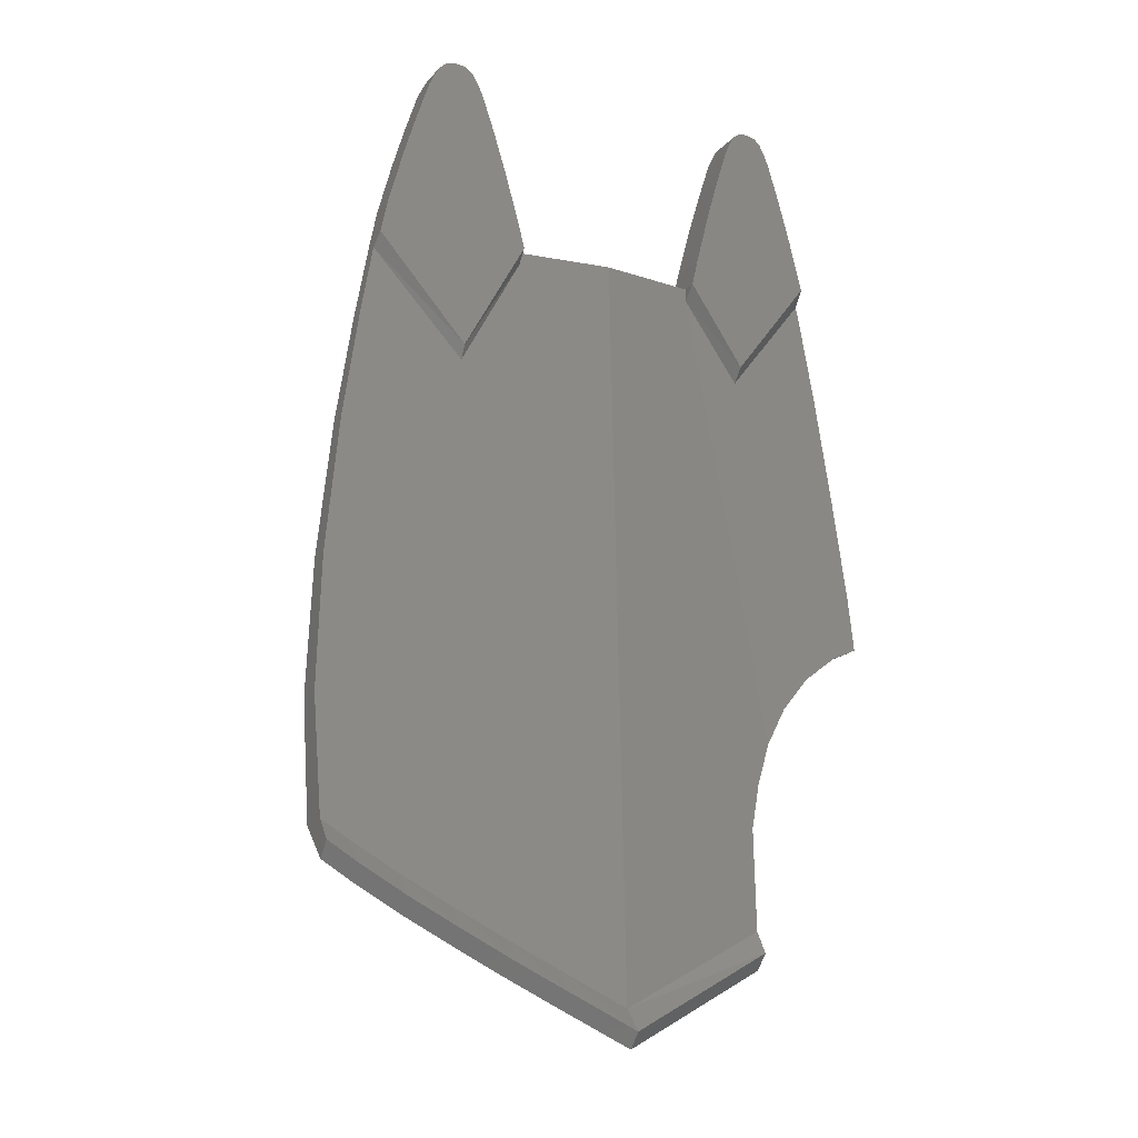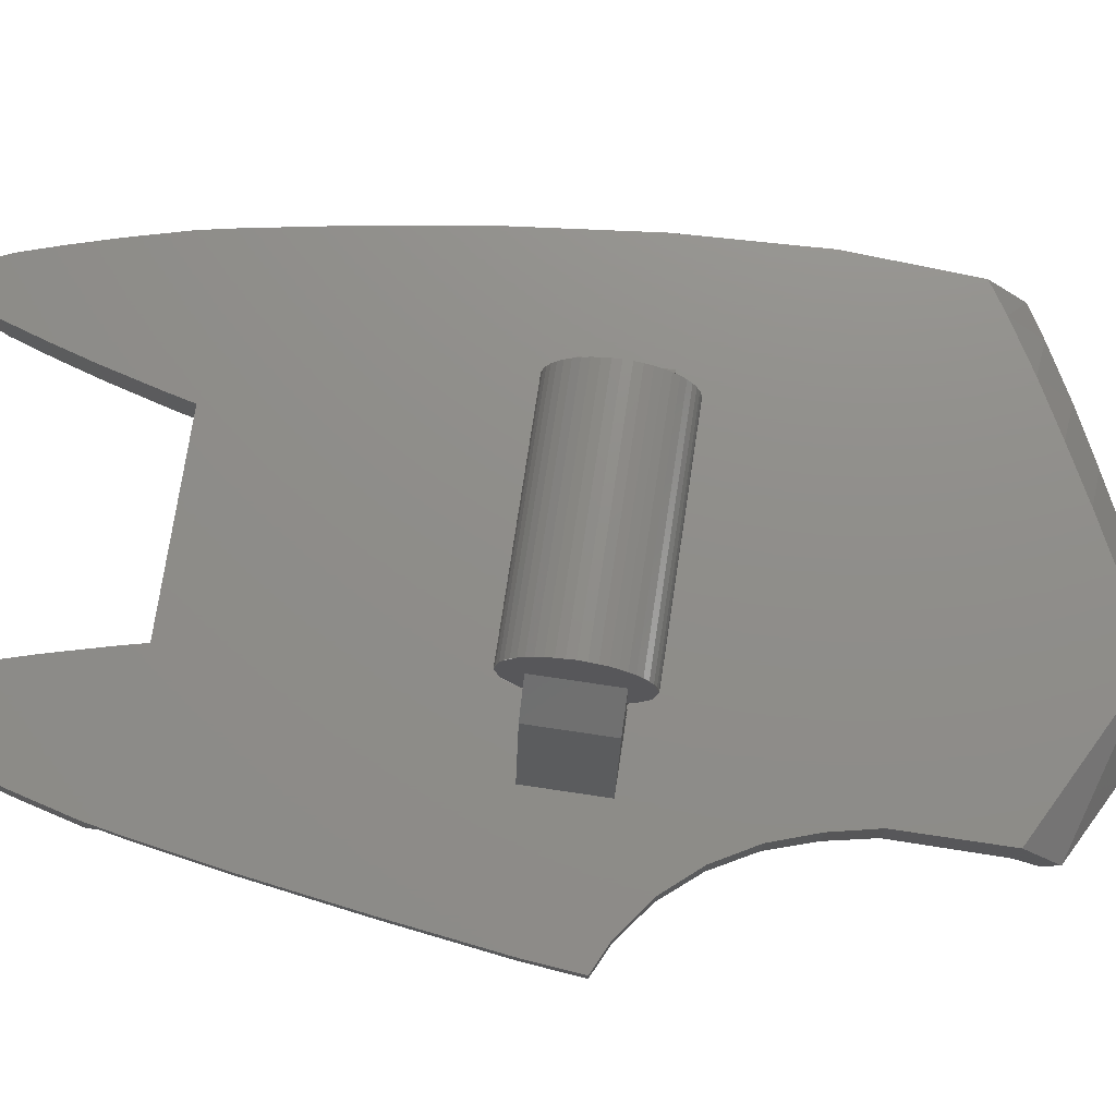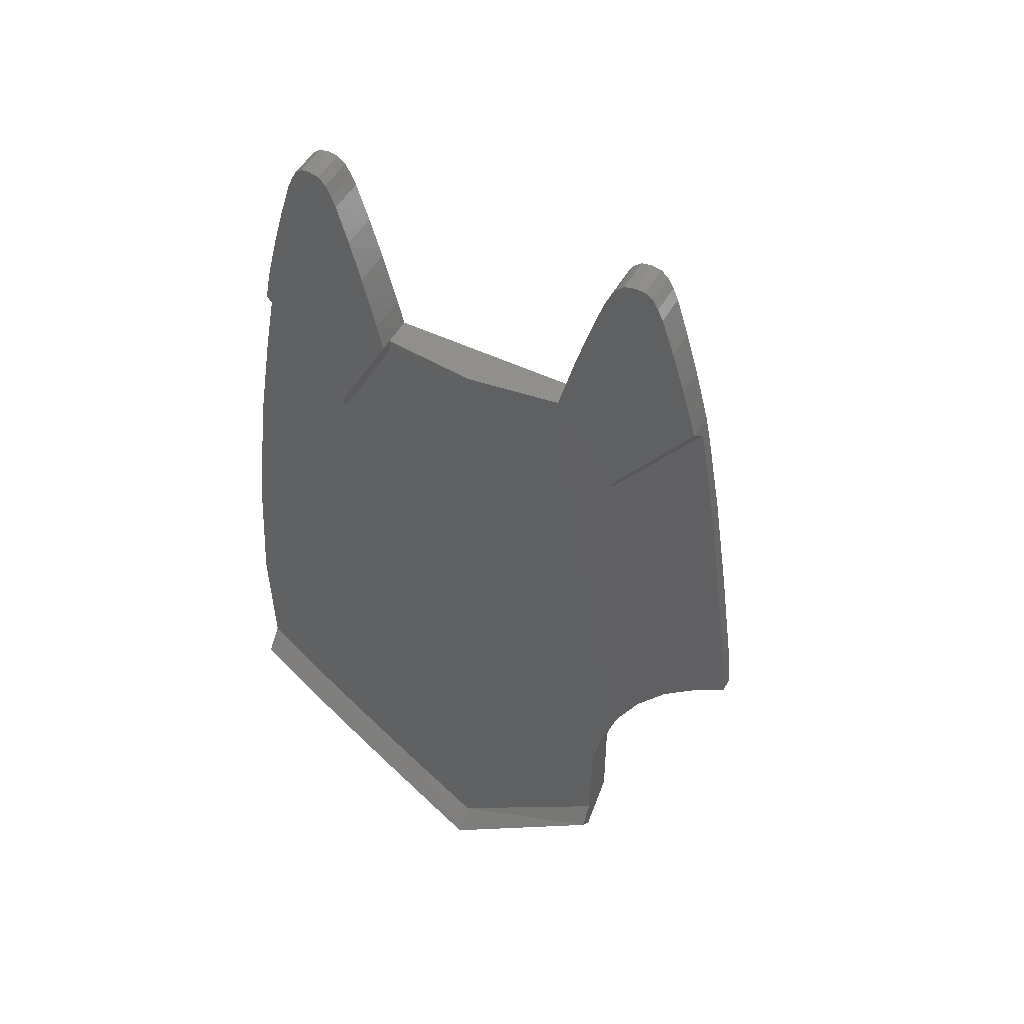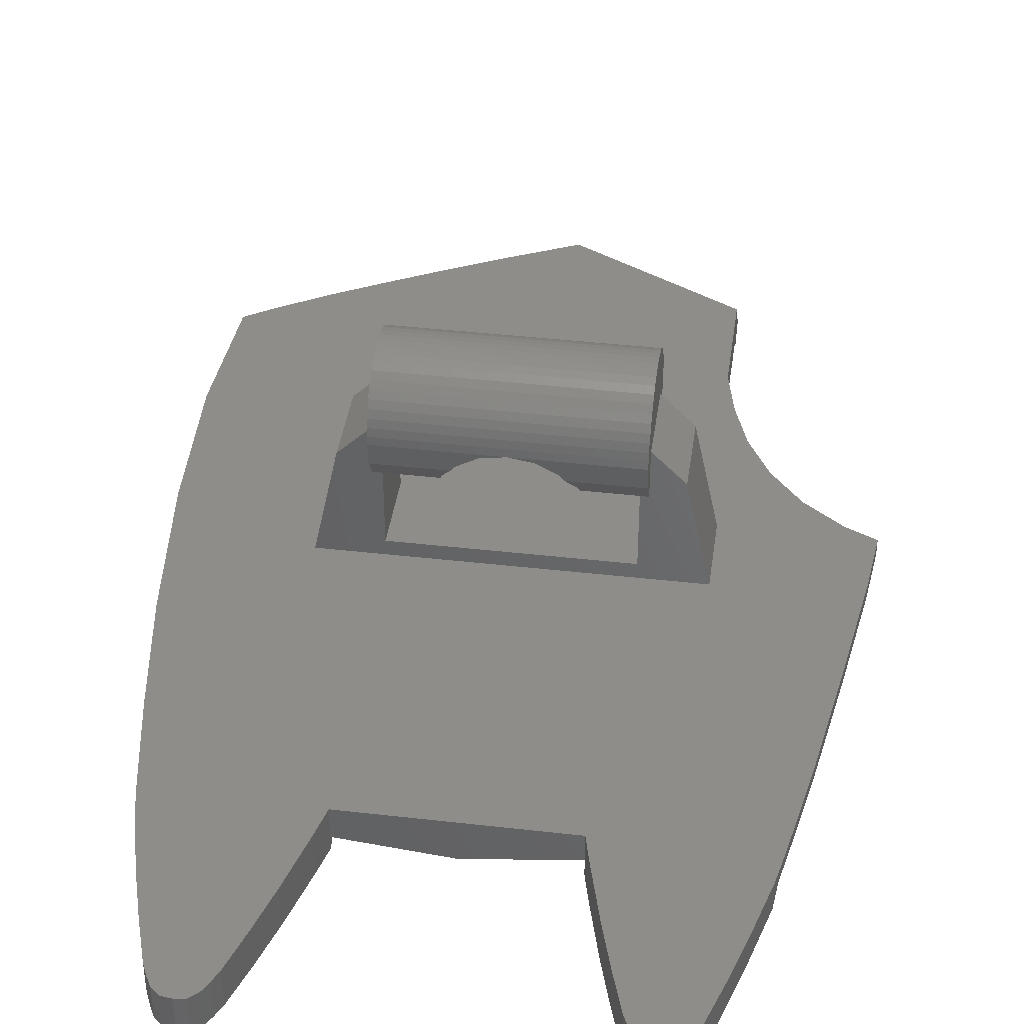
<metadata>
{"format":"stl","ext":"stl","renderer":"f3d","projection":"perspective","resolution":1024,"background":"white","views":[{"elev":-17.2,"azim":153.7,"up":"+Y"},{"elev":73.7,"azim":-81.5,"up":"+Z"},{"elev":49.4,"azim":-152.0,"up":"+Y"},{"elev":40.6,"azim":-172.0,"up":"+Z"}]}
</metadata>
<code>
# stl→obj: 300 verts, 534 faces
v -8 -1 -2
v -4.4 -1 -2
v -4.4 1 -2
v -7.849 0.494 -2
v -7.458 3.336 -2
v -7 6.364 -2
v -6.6 8.64 -2
v -6.426 9.521 -2
v -6.033 11.01 -2
v -5.694 12.16 -2
v -5.36 13.2 -2
v -5.22 13.51 -2
v -5.076 13.78 -2
v -4.866 13.96 -2
v -4.6 14 -2
v -4.334 13.96 -2
v -4.124 13.78 -2
v -3.98 13.51 -2
v -3.84 13.2 -2
v -3.506 12.16 -2
v -3.167 11.01 -2
v -2.774 9.521 -2
v -2.6 8.8 -2
v 4.4 1 -2
v 4.4 -1 -2
v 8 -4 -2
v 7.849 -0.4 -2
v 7.458 3.336 -2
v 7 6.364 -2
v 6.6 8.64 -2
v 6.426 9.521 -2
v 6.033 11.01 -2
v 5.694 12.16 -2
v 5.36 13.2 -2
v 5.22 13.51 -2
v 5.076 13.78 -2
v 4.866 13.96 -2
v 4.6 14 -2
v 4.334 13.96 -2
v 4.124 13.78 -2
v 3.98 13.51 -2
v 3.84 13.2 -2
v 3.506 12.16 -2
v 3.167 11.01 -2
v 2.774 9.521 -2
v 2.6 8.8 -2
v 7.8 -7.2 -2
v 7.041 -7.695 -2
v -7.245 -1.352 -2
v -6.259 -2.078 -2
v -5.46 -3.01 -2
v -4.86 -4.078 -2
v -4.46 -5.246 -2
v -4.2 -6.449 -2
v 0 -11.4 -2
v -4.2 -9.2 -2
v 5.788 -8.441 -2
v 4.453 -9.169 -2
v 3.106 -9.881 -2
v 1.778 -10.55 -2
v 7.8 -8.16 -3.007
v 7.041 -8.655 -3.104
v 5.788 -9.401 -3.263
v 4.453 -10.13 -3.433
v 3.106 -10.84 -3.605
v 1.778 -11.51 -3.774
v 0 -12.4 -4
v -4.2 -10.16 -3.098
v 7.041 -8.255 -3.504
v 7.8 -7.76 -3.407
v 5.788 -9.001 -3.663
v 4.453 -9.729 -3.833
v 3.106 -10.44 -4.005
v 1.778 -11.11 -4.174
v 0 -12 -4.4
v -4.2 -9.76 -3.498
v 7.041 -7.655 -2.983
v 7.8 -7.16 -2.888
v 5.788 -8.401 -3.136
v 4.453 -9.129 -3.297
v 3.106 -9.841 -3.458
v 1.778 -10.51 -3.616
v 0 -11.4 -3.828
v -4.2 -9.16 -3.114
v -2.6 8.8 -3.14
v -4.2 6.64 -2.98
v -6.426 9.521 -2.758
v -2.774 9.521 -3.123
v -6.033 11.01 -2.797
v -3.167 11.01 -3.083
v -5.694 12.16 -2.831
v -3.506 12.16 -3.049
v -5.36 13.2 -2.864
v -3.84 13.2 -3.016
v -5.22 13.51 -2.878
v -3.98 13.51 -3.002
v -5.076 13.78 -2.892
v -4.124 13.78 -2.988
v -4.866 13.96 -2.913
v -4.334 13.96 -2.967
v -4.6 14 -2.94
v 6.6 8.64 -2.74
v 4.24 5.76 -2.976
v 2.6 8.8 -3.14
v 6.426 9.521 -2.758
v 2.774 9.521 -3.123
v 6.033 11.01 -2.797
v 3.167 11.01 -3.083
v 5.694 12.16 -2.831
v 3.506 12.16 -3.049
v 5.36 13.2 -2.864
v 3.84 13.2 -3.016
v 5.22 13.51 -2.878
v 3.98 13.51 -3.002
v 5.076 13.78 -2.892
v 4.124 13.78 -2.988
v 4.866 13.96 -2.913
v 4.334 13.96 -2.967
v 4.6 14 -2.94
v -6.498 9.161 -2.321
v -4.2 6.28 -2.623
v -2.6 8.44 -2.729
v -2.6 8.8 -2.72
v 6.664 8.28 -2.423
v 4.24 5.4 -2.774
v 2.6 8.44 -2.824
v 2.6 8.8 -2.81
v 8 -4 -2.75
v 7.849 -0.4 -2.63
v 7.458 3.336 -2.529
v 7 6.364 -2.461
v 0 8.8 -3.07
v -6.6 8.64 -2.324
v -7 6.364 -2.341
v -7.458 3.336 -2.371
v -7.849 0.494 -2.403
v -8 -1 -2.425
v -7.245 -1.352 -2.509
v -6.259 -2.078 -2.626
v -5.46 -3.01 -2.729
v -4.86 -4.078 -2.824
v -4.46 -5.246 -2.928
v -4.2 -6.449 -3.012
v 2.8 0.6124 0.1216
v 2.8 1 0.3808
v 2.8 1 -1.6
v 2.8 0 0
v 2.8 -1 -1.6
v 2.8 -0.6124 0.1216
v 2.8 -1 0.3808
v -2.8 1 -1.6
v -2.8 1 0.3808
v -2.8 0.6124 0.1216
v -2.8 0 0
v -2.8 -0.6124 0.1216
v -2.8 -1 -1.6
v -2.8 -1 0.3808
v 0 -1.6 1.6
v -3 -1.6 1.6
v -3 -1.576 1.478
v -0.6124 -1.576 1.478
v -3 -1.507 1.131
v -1.131 -1.507 1.131
v -3 -1.478 0.9876
v -1.227 -1.478 0.9876
v -3 -1.227 0.6124
v -1.478 -1.227 0.6124
v -3 -1.131 0.4688
v -1.507 -1.131 0.4688
v -3 -1 0.3808
v -1.576 -0.6124 0.1216
v -1.6 0 0
v -1.576 0.6124 0.1216
v -1.507 1.131 0.4688
v -3 1 0.3808
v -3 1.131 0.4688
v -3 1.227 0.6124
v -1.478 1.227 0.6124
v -3 1.478 0.9876
v -1.227 1.478 0.9876
v -3 1.507 1.131
v -1.131 1.507 1.131
v -3 1.576 1.478
v -0.6124 1.576 1.478
v -3 1.6 1.6
v 0 1.6 1.6
v 3 -1.576 1.478
v 3 -1.6 1.6
v 0.6124 -1.576 1.478
v 3 -1.507 1.131
v 1.131 -1.507 1.131
v 3 -1.478 0.9876
v 1.227 -1.478 0.9876
v 3 -1.227 0.6124
v 1.478 -1.227 0.6124
v 3 -1.131 0.4688
v 1.507 -1.131 0.4688
v 3 -1 0.3808
v 1.576 -0.6124 0.1216
v 1.6 0 0
v 1.576 0.6124 0.1216
v 1.507 1.131 0.4688
v 3 1.131 0.4688
v 3 1 0.3808
v 1.478 1.227 0.6124
v 3 1.227 0.6124
v 1.227 1.478 0.9876
v 3 1.478 0.9876
v 1.131 1.507 1.131
v 3 1.507 1.131
v 0.6124 1.576 1.478
v 3 1.576 1.478
v 3 1.6 1.6
v 3 0 1.6
v -3 0 1.6
v -3 1.478 0.9878
v -3 1.478 2.212
v -3 1.131 2.731
v -3 0.6122 3.078
v -3 0 3.2
v -3 -0.6122 3.078
v -3 -1.131 2.731
v -3 -1.478 2.212
v -3 -1.478 0.9878
v 3 1.478 0.9878
v 3 1.478 2.212
v 3 1.131 2.731
v 3 0.6122 3.078
v 3 0 3.2
v 3 -0.6122 3.078
v 3 -1.131 2.731
v 3 -1.478 2.212
v 3 -1.478 0.9878
v 3 1.586 1.809
v 0 1.586 1.809
v 3 1.545 2.014
v 0 1.545 2.014
v 0 1.478 2.212
v 3 1.386 2.4
v 0 1.386 2.4
v 3 1.269 2.574
v 0 1.269 2.574
v 0 1.131 2.731
v 3 0.9741 2.869
v 0 0.9741 2.869
v 3 0.8 2.986
v 0 0.8 2.986
v 3 0.6123 3.078
v 0 0.6123 3.078
v 3 0.4141 3.145
v 0 0.4141 3.145
v 3 0.2088 3.186
v 0 0.2088 3.186
v 0 0 3.2
v 3 -0.2088 3.186
v 0 -0.2088 3.186
v 3 -0.4141 3.145
v 0 -0.4141 3.145
v 3 -0.6123 3.078
v 0 -0.6123 3.078
v 3 -0.8 2.986
v 0 -0.8 2.986
v 3 -0.9741 2.869
v 0 -0.9741 2.869
v 0 -1.131 2.731
v 3 -1.269 2.574
v 0 -1.269 2.574
v 3 -1.386 2.4
v 0 -1.386 2.4
v 0 -1.478 2.212
v 3 -1.545 2.014
v 0 -1.545 2.014
v 3 -1.586 1.809
v 0 -1.586 1.809
v -3 1.586 1.809
v -3 1.545 2.014
v -3 1.386 2.4
v -3 1.269 2.574
v -3 0.9741 2.869
v -3 0.8 2.986
v -3 0.6123 3.078
v -3 0.4141 3.145
v -3 0.2088 3.186
v -3 -0.2088 3.186
v -3 -0.4141 3.145
v -3 -0.6123 3.078
v -3 -0.8 2.986
v -3 -0.9741 2.869
v -3 -1.269 2.574
v -3 -1.386 2.4
v -3 -1.545 2.014
v -3 -1.586 1.809
v 3 1 1.6
v 3.8 1 0.8
v 3.8 -1 0.8
v 3 -1 1.6
v -3 -1 1.6
v -3.8 -1 0.8
v -3.8 1 0.8
v -3 1 1.6
f 1 2 3
f 3 4 1
f 5 4 3
f 3 6 5
f 7 6 3
f 3 8 7
f 9 8 3
f 3 10 9
f 11 10 3
f 3 12 11
f 13 12 3
f 3 14 13
f 15 14 3
f 3 16 15
f 17 16 3
f 3 18 17
f 19 18 3
f 3 20 19
f 21 20 3
f 3 22 21
f 3 23 22
f 24 25 26
f 26 27 24
f 24 27 28
f 28 29 24
f 24 29 30
f 30 31 24
f 24 31 32
f 32 33 24
f 24 33 34
f 34 35 24
f 24 35 36
f 36 37 24
f 24 37 38
f 38 39 24
f 24 39 40
f 40 41 24
f 24 41 42
f 42 43 24
f 24 43 44
f 44 45 24
f 24 45 46
f 24 46 23
f 23 3 24
f 47 26 25
f 25 48 47
f 49 2 1
f 50 2 49
f 51 2 50
f 52 2 51
f 53 2 52
f 2 53 54
f 54 55 2
f 55 54 56
f 57 48 25
f 25 58 57
f 59 58 25
f 25 2 59
f 60 59 2
f 2 55 60
f 48 61 47
f 62 61 48
f 57 62 48
f 63 62 57
f 58 63 57
f 64 63 58
f 59 64 58
f 65 64 59
f 60 65 59
f 66 65 60
f 55 66 60
f 67 66 55
f 68 67 55
f 56 68 55
f 62 69 70
f 70 61 62
f 63 71 69
f 69 62 63
f 64 72 71
f 71 63 64
f 65 73 72
f 72 64 65
f 66 74 73
f 73 65 66
f 67 75 74
f 74 66 67
f 68 76 75
f 75 67 68
f 69 77 78
f 78 70 69
f 71 79 77
f 77 69 71
f 72 80 79
f 79 71 72
f 73 81 80
f 80 72 73
f 74 82 81
f 81 73 74
f 75 83 82
f 82 74 75
f 75 76 83
f 76 84 83
f 85 86 87
f 87 88 85
f 88 87 89
f 89 90 88
f 90 89 91
f 91 92 90
f 92 91 93
f 93 94 92
f 94 93 95
f 95 96 94
f 96 95 97
f 97 98 96
f 98 97 99
f 99 100 98
f 101 100 99
f 102 103 104
f 104 105 102
f 105 104 106
f 106 107 105
f 107 106 108
f 108 109 107
f 109 108 110
f 110 111 109
f 111 110 112
f 112 113 111
f 113 112 114
f 114 115 113
f 115 114 116
f 116 117 115
f 117 116 118
f 118 119 117
f 86 120 87
f 121 120 86
f 122 121 86
f 85 122 86
f 123 122 85
f 124 103 102
f 124 125 103
f 125 126 103
f 126 104 103
f 126 127 104
f 47 61 70
f 70 78 47
f 26 47 78
f 78 128 26
f 27 26 128
f 128 129 27
f 28 27 129
f 129 130 28
f 29 28 130
f 130 131 29
f 30 29 131
f 131 124 30
f 124 102 30
f 105 31 30
f 30 102 105
f 107 32 31
f 31 105 107
f 109 33 32
f 32 107 109
f 111 34 33
f 33 109 111
f 113 35 34
f 34 111 113
f 115 36 35
f 35 113 115
f 117 37 36
f 36 115 117
f 119 38 37
f 37 117 119
f 118 39 38
f 38 119 118
f 116 40 39
f 39 118 116
f 114 41 40
f 40 116 114
f 112 42 41
f 41 114 112
f 110 43 42
f 42 112 110
f 108 44 43
f 43 110 108
f 106 45 44
f 44 108 106
f 127 46 45
f 45 106 127
f 104 127 106
f 23 46 127
f 127 132 23
f 132 123 23
f 123 85 88
f 22 23 123
f 123 88 22
f 21 22 88
f 88 90 21
f 20 21 90
f 90 92 20
f 19 20 92
f 92 94 19
f 18 19 94
f 94 96 18
f 17 18 96
f 96 98 17
f 16 17 98
f 98 100 16
f 15 16 100
f 100 101 15
f 14 15 101
f 101 99 14
f 13 14 99
f 99 97 13
f 12 13 97
f 97 95 12
f 11 12 95
f 95 93 11
f 10 11 93
f 93 91 10
f 9 10 91
f 91 89 9
f 8 9 89
f 89 87 8
f 87 120 8
f 133 7 8
f 8 120 133
f 134 6 7
f 7 133 134
f 135 5 6
f 6 134 135
f 136 4 5
f 5 135 136
f 137 1 4
f 4 136 137
f 138 49 1
f 1 137 138
f 139 50 49
f 49 138 139
f 140 51 50
f 50 139 140
f 141 52 51
f 51 140 141
f 142 53 52
f 52 141 142
f 143 54 53
f 53 142 143
f 84 56 54
f 54 143 84
f 76 68 56
f 56 84 76
f 144 145 146
f 147 144 146
f 146 148 149
f 149 147 146
f 148 150 149
f 151 152 153
f 151 153 154
f 154 155 156
f 156 151 154
f 155 157 156
f 158 159 160
f 160 161 158
f 161 160 162
f 162 163 161
f 163 162 164
f 164 165 163
f 165 164 166
f 166 167 165
f 167 166 168
f 168 169 167
f 169 168 170
f 170 157 169
f 169 157 155
f 155 171 169
f 171 155 154
f 154 172 171
f 154 153 173
f 173 172 154
f 173 153 152
f 152 174 173
f 152 175 176
f 176 174 152
f 176 177 178
f 178 174 176
f 177 179 180
f 180 178 177
f 179 181 182
f 182 180 179
f 181 183 184
f 184 182 181
f 183 185 186
f 186 184 183
f 187 188 158
f 158 189 187
f 190 187 189
f 189 191 190
f 192 190 191
f 191 193 192
f 194 192 193
f 193 195 194
f 196 194 195
f 195 197 196
f 150 198 196
f 196 197 150
f 199 149 150
f 150 197 199
f 147 149 199
f 199 200 147
f 201 144 147
f 147 200 201
f 202 145 144
f 144 201 202
f 202 203 204
f 204 145 202
f 205 206 203
f 203 202 205
f 207 208 206
f 206 205 207
f 209 210 208
f 208 207 209
f 211 212 210
f 210 209 211
f 186 213 212
f 212 211 186
f 199 201 200
f 197 202 201
f 201 199 197
f 195 205 202
f 202 197 195
f 193 207 205
f 205 195 193
f 191 209 207
f 207 193 191
f 189 211 209
f 209 191 189
f 158 186 211
f 211 189 158
f 184 186 158
f 158 161 184
f 182 184 161
f 161 163 182
f 180 182 163
f 163 165 180
f 178 180 165
f 165 167 178
f 174 178 167
f 167 169 174
f 173 174 169
f 169 171 173
f 172 173 171
f 214 204 203
f 196 198 214
f 215 170 168
f 176 175 215
f 151 156 148
f 148 146 151
f 215 216 176
f 215 185 216
f 215 217 185
f 215 218 217
f 215 219 218
f 215 220 219
f 215 221 220
f 215 222 221
f 215 223 222
f 215 159 223
f 215 224 159
f 215 168 224
f 214 203 225
f 214 225 213
f 214 213 226
f 214 226 227
f 214 227 228
f 214 228 229
f 214 229 230
f 214 230 231
f 214 231 232
f 214 232 188
f 214 188 233
f 214 233 196
f 234 213 186
f 186 235 234
f 236 234 235
f 235 237 236
f 226 236 237
f 237 238 226
f 239 226 238
f 238 240 239
f 241 239 240
f 240 242 241
f 227 241 242
f 242 243 227
f 244 227 243
f 243 245 244
f 246 244 245
f 245 247 246
f 248 246 247
f 247 249 248
f 250 248 249
f 249 251 250
f 252 250 251
f 251 253 252
f 229 252 253
f 253 254 229
f 255 229 254
f 254 256 255
f 257 255 256
f 256 258 257
f 259 257 258
f 258 260 259
f 261 259 260
f 260 262 261
f 263 261 262
f 262 264 263
f 231 263 264
f 264 265 231
f 266 231 265
f 265 267 266
f 268 266 267
f 267 269 268
f 232 268 269
f 269 270 232
f 271 232 270
f 270 272 271
f 273 271 272
f 272 274 273
f 188 273 274
f 274 158 188
f 235 186 185
f 185 275 235
f 237 235 275
f 275 276 237
f 238 237 276
f 276 217 238
f 240 238 217
f 217 277 240
f 242 240 277
f 277 278 242
f 243 242 278
f 278 218 243
f 245 243 218
f 218 279 245
f 247 245 279
f 279 280 247
f 249 247 280
f 280 281 249
f 251 249 281
f 281 282 251
f 253 251 282
f 282 283 253
f 254 253 283
f 283 220 254
f 256 254 220
f 220 284 256
f 258 256 284
f 284 285 258
f 260 258 285
f 285 286 260
f 262 260 286
f 286 287 262
f 264 262 287
f 287 288 264
f 265 264 288
f 288 222 265
f 267 265 222
f 222 289 267
f 269 267 289
f 289 290 269
f 270 269 290
f 290 223 270
f 272 270 223
f 223 291 272
f 274 272 291
f 291 292 274
f 158 274 292
f 292 159 158
f 2 25 148
f 148 156 2
f 146 24 3
f 3 151 146
f 145 204 24
f 24 146 145
f 204 293 294
f 294 24 204
f 148 25 198
f 198 150 148
f 25 295 296
f 296 198 25
f 294 293 296
f 296 295 294
f 294 295 25
f 25 24 294
f 157 170 2
f 2 156 157
f 170 297 298
f 298 2 170
f 151 3 175
f 175 152 151
f 3 299 300
f 300 175 3
f 298 297 300
f 300 299 298
f 298 299 3
f 3 2 298
f 83 84 143
f 143 132 83
f 132 143 142
f 132 142 141
f 132 141 122
f 121 122 141
f 141 140 121
f 121 140 139
f 139 135 121
f 136 135 139
f 139 138 136
f 136 138 137
f 121 135 134
f 134 133 121
f 120 121 133
f 132 122 123
f 82 83 132
f 132 125 82
f 81 82 125
f 125 80 81
f 128 80 125
f 125 129 128
f 130 129 125
f 125 131 130
f 131 125 124
f 128 78 77
f 77 79 128
f 79 80 128
f 126 125 132
f 127 126 132

</code>
